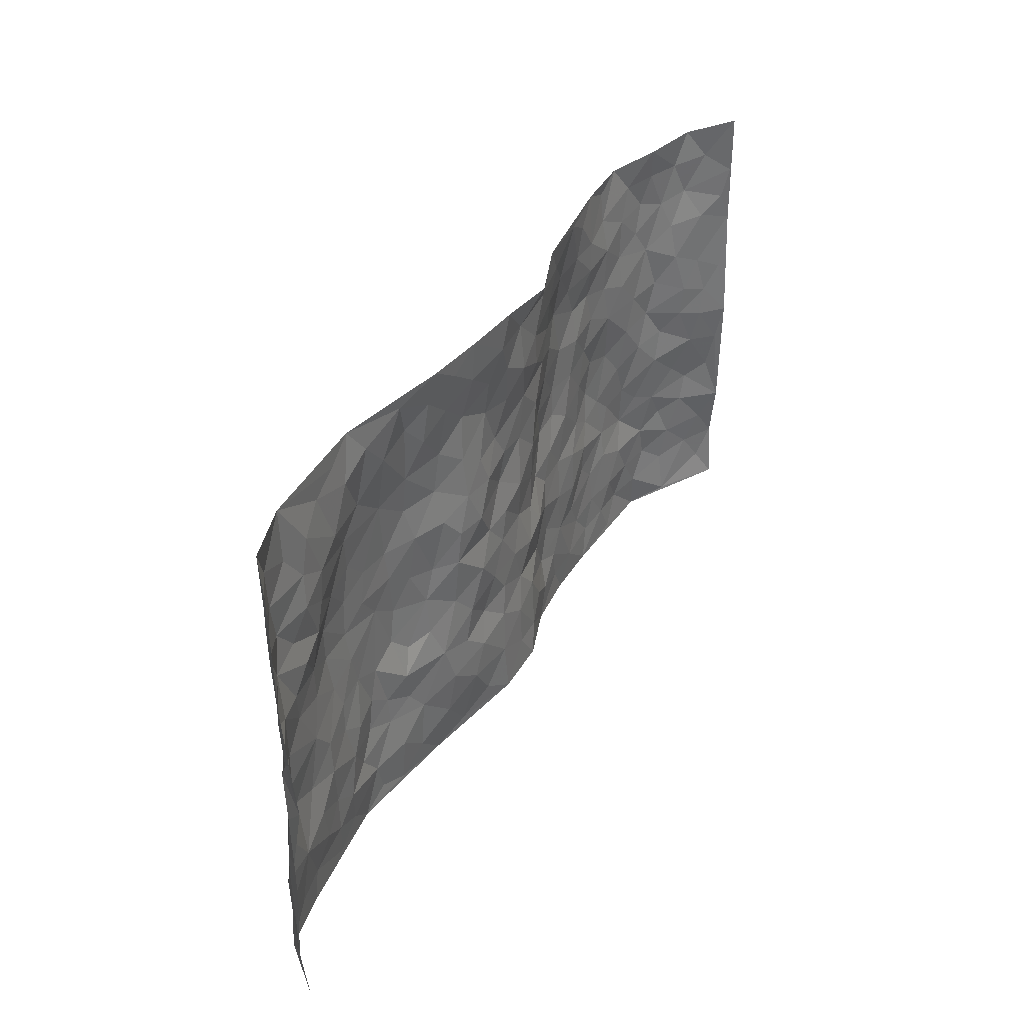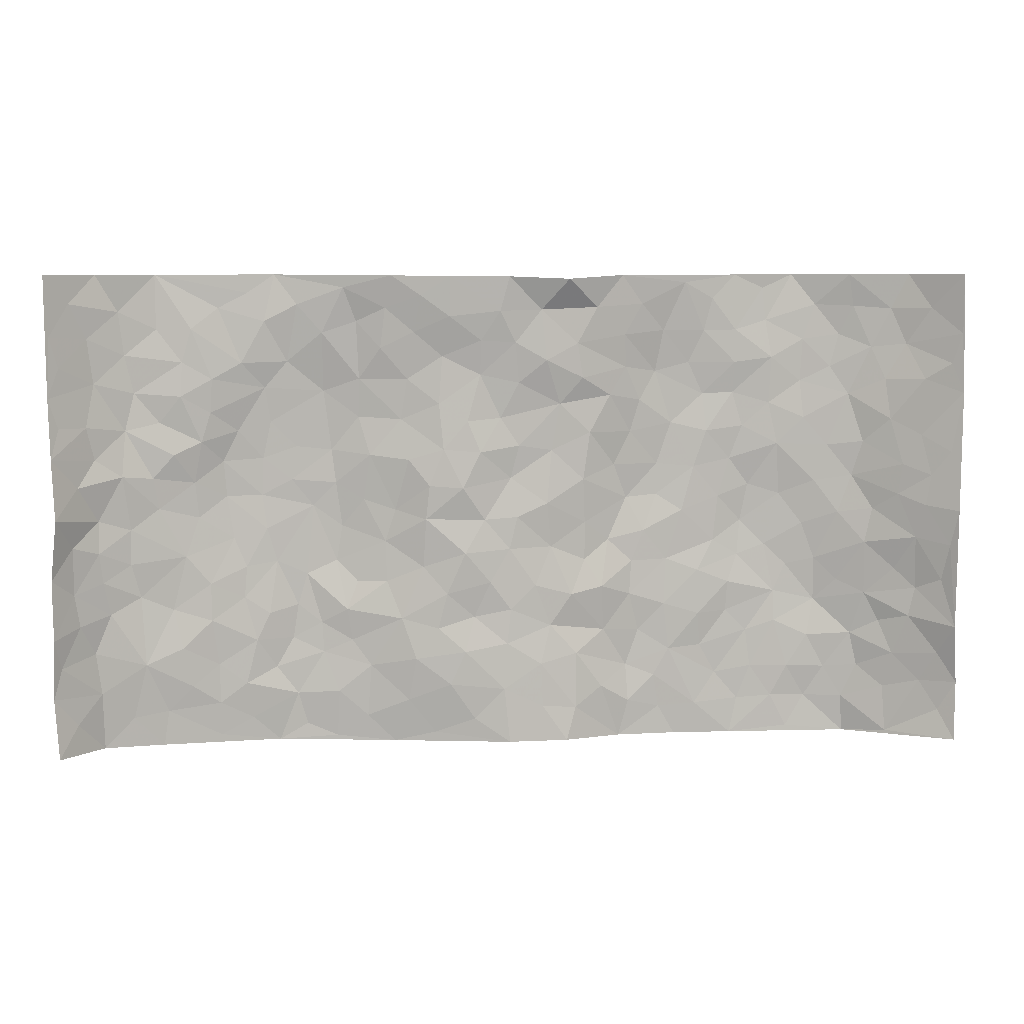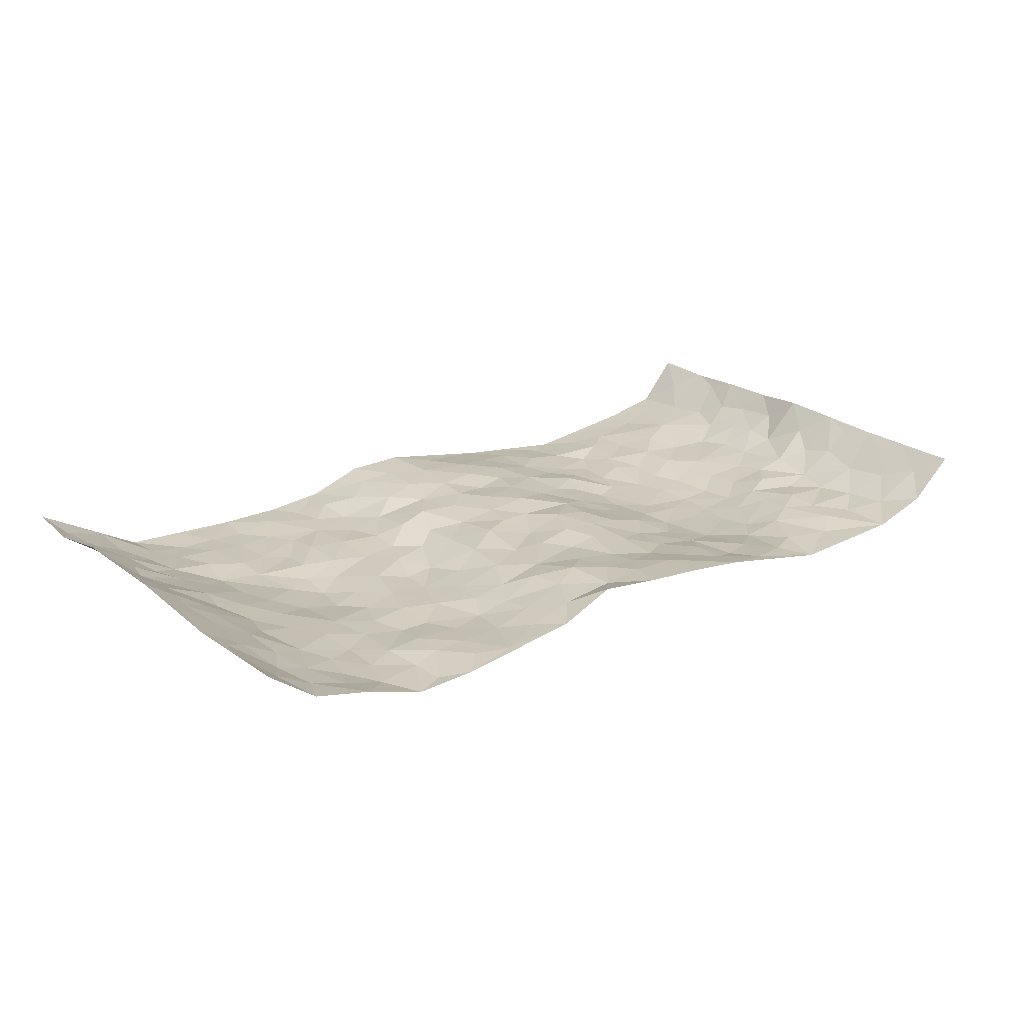
<metadata>
{"format":"obj","ext":"obj","renderer":"f3d","projection":"perspective","resolution":1024,"background":"white","views":[{"elev":38.4,"azim":-61.4,"up":"+Y"},{"elev":7.3,"azim":-5.0,"up":"+Y"},{"elev":21.7,"azim":142.5,"up":"+Z"}]}
</metadata>
<code>
v -0.939 0.00274 0.1111
v -0.9466 0.9983 0.1042
v 0.9552 0.00349 0.09989
v 0.9513 1.001 0.09907
v -0.7949 0.3934 0.005136
v -0.933 0.5007 0.1214
v -0.8503 0.3588 0.03295
v 0.001476 0.002043 0.03128
v -0.9444 0.2512 0.1085
v -0.9063 0.3392 0.06708
v -0.7351 0.002428 -0.00705
v -0.9487 0.1269 0.1022
v -0.7102 0.2932 -0.0127
v -0.8567 0.003588 0.01827
v -0.8373 0.2899 0.02144
v -0.4897 0.002312 -0.03961
v -0.9327 0.1894 0.08947
v -0.293 0.1666 -0.01177
v -0.7764 0.3226 -0.002865
v -0.8593 0.1219 0.02627
v -0.905 0.06524 0.06668
v -0.7951 0.06541 0.006761
v -0.6717 0.1275 -0.008624
v -0.7239 0.0757 -0.007147
v -0.8703 0.2091 0.03146
v -0.8967 0.2714 0.05827
v -0.7675 0.1782 0.007437
v -0.6907 0.2107 -0.004749
v -0.8572 0.4889 0.03305
v -0.946 0.3764 0.1089
v -0.7354 0.9987 -0.01561
v -0.5354 0.2225 -0.02678
v 0.2574 0.1574 -0.02149
v -0.944 0.7493 0.1065
v -0.3644 0.3917 -0.04003
v -0.7822 0.7528 -0.00665
v -0.8 0.8317 -0.002462
v -0.5813 0.4422 -0.03523
v -0.6011 0.6066 -0.03643
v -0.4895 0.9989 -0.03158
v -0.9253 0.6872 0.09419
v -0.6607 0.5628 -0.02148
v -0.3888 0.7545 -0.03733
v -0.5079 0.2799 -0.02956
v -0.4588 0.225 -0.04035
v -0.4949 0.1623 -0.03683
v -0.4474 0.6366 -0.04164
v -0.3646 0.5593 -0.03782
v 0.1646 0.4726 -0.0007291
v -0.3327 0.2207 -0.02218
v -0.2112 0.6096 0.000895
v -0.3733 0.629 -0.04031
v -0.3011 0.05713 -0.0146
v -0.6256 0.7107 -0.01579
v -0.3937 0.1941 -0.03214
v -0.861 0.6178 0.03886
v -0.03905 0.3478 0.02054
v 0.05723 0.3395 0.01755
v 0.2948 0.4509 -0.02269
v -0.0969 0.55 0.02278
v -0.1676 0.5547 0.0147
v 0.09239 0.6285 0.007567
v -0.6313 0.3464 -0.01773
v -0.7461 0.5739 -0.003048
v -0.9231 0.81 0.08766
v -0.5588 0.1298 -0.02364
v -0.3664 0.01198 -0.02517
v -0.7936 0.4668 0.004437
v -0.6166 0.1728 -0.02027
v -0.6139 0.01885 -0.02285
v -0.2433 0.001003 -0.01063
v -0.6149 0.08877 -0.01983
v -0.5462 0.05384 -0.03047
v -0.4303 0.03754 -0.03438
v -0.4501 0.1044 -0.03406
v -0.8754 0.6859 0.05105
v -0.9393 0.8738 0.09979
v -0.7355 0.5092 -0.008238
v 0.000955 0.9952 0.03543
v -0.8014 0.6749 0.001019
v -0.5609 0.3151 -0.03017
v -0.5116 0.4613 -0.03903
v 0.005244 0.5698 0.007038
v -0.05095 0.4817 0.01515
v 0.002177 0.4188 0.01777
v -0.1243 0.1276 0.02059
v -0.5692 0.671 -0.03512
v -0.8933 0.5628 0.06969
v -0.7309 0.6906 -0.01015
v -0.4475 0.2967 -0.03966
v -0.6297 0.268 -0.01549
v -0.501 0.6891 -0.04178
v -0.1753 0.4836 0.01157
v -0.261 0.4345 -0.01646
v -0.6448 0.6491 -0.01452
v -0.009851 0.1176 0.02824
v -0.413 0.5099 -0.04263
v -0.3434 0.2877 -0.01937
v -0.2392 0.5023 -0.01247
v -0.1811 0.3806 0.00533
v -0.9395 0.6256 0.1134
v -0.7024 0.6227 -0.004239
v -0.8081 0.5796 0.01471
v -0.362 0.1099 -0.01925
v -0.521 0.5332 -0.04339
v -0.6813 0.4064 -0.01377
v -0.1312 0.3232 0.01685
v -0.1501 0.2485 0.01402
v -0.5177 0.612 -0.04368
v 0.1094 0.7271 0.009399
v -0.00338 0.2153 0.02403
v -0.07312 0.2727 0.0124
v 0.004409 0.2884 0.02039
v -0.4276 0.3633 -0.03977
v -0.1974 0.1829 0.01156
v -0.6536 0.4882 -0.02423
v -0.5557 0.3812 -0.03324
v -0.491 0.3915 -0.03954
v -0.3057 0.5232 -0.02622
v -0.2584 0.3487 -0.01143
v -0.3522 0.4662 -0.03965
v -0.2274 0.2698 0.003881
v -0.09258 0.4108 0.0231
v -0.5953 0.5317 -0.03923
v -0.09258 0.1982 0.02318
v -0.2129 0.09273 0.002755
v -0.3975 0.2578 -0.0343
v -0.9061 0.439 0.07507
v -0.8571 0.4216 0.03932
v 0.09123 0.4221 0.008695
v 0.2069 0.238 -0.007902
v 0.08222 0.5158 0.01647
v 0.0185 0.4871 0.01699
v 0.1647 0.3919 -0.00213
v 0.7884 0.4976 0.01286
v 0.2168 0.4327 -0.01833
v 0.2643 0.3133 -0.01776
v 0.1607 0.5656 0.004828
v 0.1256 0.9902 0.04643
v -0.2924 0.6189 -0.01835
v 0.4231 0.8799 -0.02934
v 0.4893 0.9981 -0.03307
v -0.2132 0.78 -0.006178
v -0.05814 0.8618 0.02088
v -0.32 0.3468 -0.0273
v -0.458 0.5658 -0.04136
v -0.07295 0.05277 0.02068
v -0.1565 0.02172 0.004761
v 0.125 0.003282 0.02832
v 0.01413 0.8573 0.02331
v -0.01667 0.6979 0.009817
v 0.421 0.1966 -0.02871
v 0.34 0.2898 -0.02126
v 0.5922 0.5268 -0.03592
v 0.5248 0.5472 -0.04143
v 0.455 0.1347 -0.03136
v 0.5229 0.2276 -0.03277
v 0.4137 0.3619 -0.02491
v 0.02242 0.6389 0.011
v -0.05974 0.6259 0.0202
v -0.1468 0.7284 0.008904
v -0.08679 0.6916 0.01576
v -0.05983 0.7894 0.01207
v -0.1376 0.6317 0.01535
v 0.02177 0.7725 0.01618
v 0.2432 0.9976 0.002209
v -0.01856 0.9236 0.03077
v -0.2691 0.8455 -0.005396
v -0.1993 0.8791 0.004418
v -0.3141 0.7806 -0.02245
v -0.2458 0.9971 0.01328
v -0.2265 0.6949 -0.01086
v -0.3158 0.6998 -0.02826
v -0.1395 0.8285 0.006037
v -0.123 0.9962 0.02653
v 0.2181 0.7445 -0.00438
v 0.1746 0.6655 0.0039
v 0.324 0.5943 -0.03542
v 0.257 0.5221 -0.03025
v 0.264 0.665 -0.02291
v 0.4228 0.744 -0.03884
v 0.3537 0.6826 -0.03448
v 0.2843 0.7325 -0.02269
v 0.06901 0.9259 0.02312
v 0.08013 0.82 0.0264
v 0.1464 0.855 0.01622
v 0.2496 0.8721 -0.0056
v 0.3187 0.7933 -0.03247
v 0.229 0.5946 -0.02009
v -0.8713 0.8677 0.04064
v -0.6822 0.8166 -0.01062
v -0.8601 0.7747 0.0332
v -0.8534 0.9987 0.02295
v -0.903 0.9398 0.0661
v -0.8106 0.9219 0.00181
v -0.7343 0.8858 -0.01314
v -0.6066 0.9295 -0.02407
v -0.6627 0.8862 -0.01176
v -0.6864 0.7455 -0.005623
v -0.5602 0.8145 -0.02188
v -0.6212 0.7813 -0.01297
v -0.5116 0.9015 -0.02512
v -0.3912 0.8779 -0.01875
v -0.546 0.9606 -0.02762
v -0.4646 0.817 -0.03477
v -0.443 0.9366 -0.02211
v -0.3459 0.9723 -0.006941
v -0.5122 0.7616 -0.03712
v -0.3195 0.9014 -0.01561
v -0.2589 0.9298 0.001569
v 0.1578 0.7822 0.01392
v 0.2533 0.8032 -0.01263
v 0.1885 0.9309 0.01169
v 0.3911 0.8121 -0.03502
v 0.335 0.8807 -0.02467
v 0.3804 0.982 -0.0183
v 0.2872 0.9371 -0.009457
v 0.4408 0.9479 -0.0268
v 0.3787 0.4931 -0.02808
v 0.3229 0.5281 -0.03402
v 0.483 0.6042 -0.03714
v 0.4309 0.6644 -0.03078
v 0.4043 0.5877 -0.03114
v 0.3517 0.1904 -0.02247
v 0.4816 0.3351 -0.02934
v 0.4589 0.5223 -0.03561
v 0.345 0.3876 -0.0265
v -0.1248 0.9122 0.02235
v -0.1844 0.9559 0.01819
v 0.3186 0.1333 -0.02079
v 0.6134 0.0145 -0.02368
v 0.2015 0.3333 0.002875
v 0.2689 0.3843 -0.02096
v 0.5844 0.248 -0.02784
v 0.7316 0.9985 -0.001186
v 0.9488 0.2507 0.1061
v 0.4913 0.8119 -0.02943
v 0.7172 0.488 -0.00821
v 0.4877 0.747 -0.03666
v 0.9512 0.5006 0.1087
v 0.6715 0.2942 -0.03073
v 0.5092 0.4681 -0.0446
v 0.775 0.3117 0.006541
v 0.5619 0.4158 -0.03897
v 0.489 0.0009727 -0.0277
v 0.08962 0.2524 0.01453
v 0.505 0.0763 -0.03098
v 0.135 0.3188 0.01465
v 0.4162 0.2669 -0.02235
v 0.8639 0.2662 0.04366
v 0.6419 0.4623 -0.02651
v 0.5788 0.08195 -0.02583
v 0.4485 0.4261 -0.0347
v 0.6086 0.3721 -0.03447
v 0.2845 0.2328 -0.02409
v 0.4781 0.2719 -0.03242
v 0.2624 0.07885 -0.013
v 0.3652 0.001743 -0.02562
v 0.2417 0.002548 -0.01235
v 0.2013 0.1155 0.003351
v 0.06892 0.1706 0.02524
v 0.1459 0.1905 0.01411
v 0.6133 0.1475 -0.02216
v 0.7724 0.4238 0.01158
v 0.7489 0.222 -0.007798
v 0.6527 0.08111 -0.02662
v 0.6704 0.3853 -0.02578
v 0.7178 0.3399 -0.0132
v 0.8773 0.3273 0.04674
v 0.7453 0.568 -0.005366
v 0.6937 0.146 -0.0189
v 0.7649 0.1508 -0.006786
v 0.8338 0.3686 0.03056
v 0.9233 0.3502 0.08148
v 0.8725 0.4393 0.05749
v 0.5832 0.3131 -0.03337
v 0.8175 0.107 0.01747
v 0.3302 0.0633 -0.02324
v 0.4099 0.06841 -0.02451
v 0.07251 0.07852 0.02724
v 0.1444 0.07333 0.02024
v 0.9569 0.7509 0.09779
v 0.7337 0.07998 -0.01433
v 0.6565 0.216 -0.021
v 0.9369 0.4254 0.09583
v 0.8892 0.5098 0.07135
v 0.8062 0.2516 0.01184
v 0.5331 0.1479 -0.0298
v 0.7378 0.002366 -0.01816
v 0.5028 0.3942 -0.03852
v 0.925 0.06497 0.07282
v 0.9588 0.1278 0.09088
v 0.8344 0.1815 0.02699
v 0.8879 0.1258 0.053
v 0.8227 0.01037 0.02731
v 0.9203 0.1897 0.07386
v 0.6659 0.5562 -0.01773
v 0.6925 0.6333 -0.01449
v 0.5857 0.6363 -0.02825
v 0.8191 0.6919 0.03041
v 0.6335 0.7715 -0.02869
v 0.9354 0.6257 0.09206
v 0.7668 0.6421 0.003321
v 0.844 0.5957 0.0463
v 0.735 0.7442 -0.009032
v 0.8359 0.5312 0.04139
v 0.899 0.5746 0.07355
v 0.8787 0.66 0.06001
v 0.6412 0.6928 -0.02157
v 0.5663 0.7243 -0.03189
v 0.5096 0.6749 -0.03482
v 0.85 0.8523 0.02847
v 0.7147 0.8715 -0.01867
v 0.8089 0.777 0.01879
v 0.884 0.7787 0.06059
v 0.7807 0.8446 0.00276
v 0.9517 0.8757 0.09688
v 0.6964 0.8027 -0.01931
v 0.9338 0.8125 0.08665
v 0.7423 0.932 -0.007052
v 0.8521 0.999 0.02684
v 0.6132 0.9984 -0.03948
v 0.8195 0.9263 0.01449
v 0.8959 0.9288 0.05568
v 0.6635 0.9348 -0.02722
v 0.5579 0.9012 -0.03652
v 0.492 0.8812 -0.02973
v 0.5512 0.9697 -0.03875
v 0.5711 0.822 -0.02882
v 0.6384 0.8609 -0.02765
f 29 6 128
f 12 21 20
f 26 10 9
f 55 45 46
f 27 19 15
f 26 9 17
f 101 6 88
f 12 1 21
f 7 15 19
f 125 86 96
f 84 123 85
f 129 29 128
f 25 27 15
f 12 20 17
f 73 75 66
f 22 14 11
f 26 17 25
f 9 12 17
f 25 15 26
f 5 129 7
f 52 146 48
f 55 18 50
f 7 19 5
f 20 27 25
f 124 82 105
f 41 76 34
f 20 14 22
f 14 20 21
f 14 21 1
f 24 22 11
f 24 27 22
f 72 66 69
f 69 32 91
f 70 24 11
f 24 23 27
f 17 20 25
f 27 20 22
f 10 15 7
f 10 26 15
f 23 28 27
f 27 13 19
f 28 23 69
f 13 27 28
f 119 121 94
f 10 7 129
f 6 30 128
f 9 10 30
f 36 192 80
f 80 102 89
f 118 81 44
f 64 103 78
f 115 126 86
f 45 32 46
f 91 63 13
f 129 68 29
f 95 87 54
f 95 54 199
f 202 40 204
f 82 97 105
f 29 88 6
f 18 55 104
f 148 126 71
f 38 82 124
f 50 18 122
f 117 82 38
f 5 19 106
f 82 117 118
f 80 64 102
f 127 45 55
f 194 77 190
f 98 35 114
f 39 124 105
f 127 50 98
f 106 19 13
f 66 75 46
f 39 95 42
f 63 117 38
f 95 89 102
f 101 56 76
f 51 140 99
f 18 53 126
f 62 83 132
f 45 127 90
f 112 113 57
f 103 29 68
f 130 85 58
f 109 39 105
f 35 94 121
f 113 246 58
f 151 165 163
f 120 100 94
f 114 127 98
f 192 190 65
f 95 39 87
f 36 191 37
f 67 104 74
f 56 101 88
f 13 63 106
f 192 34 76
f 268 241 243
f 108 115 125
f 93 84 60
f 133 84 85
f 156 288 157
f 101 76 41
f 80 103 64
f 105 97 146
f 99 61 51
f 92 109 47
f 125 96 111
f 158 227 153
f 75 104 55
f 69 66 32
f 81 91 32
f 106 78 68
f 42 64 78
f 77 34 65
f 24 70 72
f 75 73 16
f 16 71 67
f 2 34 77
f 13 28 91
f 103 56 88
f 56 80 76
f 72 69 23
f 11 16 70
f 16 73 70
f 16 67 74
f 115 18 126
f 24 72 23
f 73 72 70
f 16 74 75
f 72 73 66
f 32 45 44
f 84 83 60
f 66 46 32
f 78 106 116
f 117 63 81
f 67 53 104
f 103 68 78
f 69 91 28
f 36 80 89
f 106 38 116
f 106 68 5
f 81 118 117
f 62 132 138
f 32 44 81
f 53 67 71
f 57 58 85
f 123 100 107
f 93 60 61
f 33 230 224
f 8 96 147
f 132 133 130
f 140 48 119
f 93 100 123
f 122 98 50
f 164 60 160
f 53 71 126
f 125 112 108
f 193 194 195
f 75 55 46
f 63 91 81
f 56 103 80
f 196 198 31
f 18 104 53
f 121 48 97
f 38 106 63
f 118 97 82
f 97 35 121
f 51 172 140
f 130 134 49
f 87 39 109
f 288 252 263
f 97 114 35
f 47 43 92
f 57 113 58
f 248 130 58
f 34 101 41
f 114 90 127
f 116 124 42
f 145 94 35
f 118 114 97
f 167 79 175
f 98 145 35
f 85 123 57
f 43 47 52
f 199 36 89
f 42 78 116
f 159 83 62
f 88 29 103
f 74 104 75
f 118 44 90
f 173 140 172
f 42 95 102
f 190 192 37
f 65 190 77
f 89 95 199
f 125 111 112
f 92 87 109
f 18 115 122
f 177 180 176
f 112 57 107
f 109 105 146
f 93 94 100
f 285 286 275
f 96 86 147
f 137 232 131
f 57 123 107
f 87 92 208
f 49 134 136
f 132 130 49
f 161 164 162
f 50 127 55
f 122 108 107
f 122 107 100
f 48 140 52
f 118 90 114
f 99 119 94
f 123 84 93
f 36 37 192
f 48 121 119
f 120 122 100
f 39 42 124
f 38 124 116
f 248 58 246
f 44 45 90
f 98 122 120
f 146 52 47
f 94 93 99
f 168 209 170
f 212 183 188
f 202 197 200
f 42 102 64
f 107 108 112
f 99 93 61
f 8 280 96
f 112 111 113
f 125 115 86
f 115 108 122
f 128 30 10
f 5 68 129
f 10 129 128
f 132 49 138
f 83 84 133
f 130 133 85
f 83 133 132
f 248 134 130
f 156 152 224
f 151 110 165
f 212 186 211
f 153 224 249
f 254 251 244
f 246 261 262
f 225 158 249
f 49 136 179
f 185 184 150
f 214 188 181
f 181 188 182
f 161 163 174
f 143 170 172
f 110 211 185
f 184 79 167
f 174 228 169
f 62 110 159
f 163 150 144
f 210 169 229
f 170 143 168
f 176 211 110
f 98 120 145
f 94 145 120
f 48 146 97
f 109 146 47
f 148 86 126
f 147 86 148
f 71 8 148
f 8 147 148
f 244 276 254
f 232 136 134
f 174 143 161
f 60 83 160
f 163 162 151
f 159 160 83
f 261 281 262
f 259 281 149
f 219 220 59
f 246 113 111
f 33 255 131
f 157 256 152
f 137 255 153
f 230 278 279
f 262 260 33
f 154 155 242
f 131 255 137
f 248 131 232
f 281 280 149
f 259 258 278
f 220 179 59
f 159 151 160
f 162 160 151
f 164 61 60
f 228 174 144
f 144 174 163
f 159 110 151
f 161 172 164
f 186 184 185
f 161 162 163
f 61 164 51
f 160 162 164
f 187 217 213
f 150 163 165
f 205 202 200
f 79 184 139
f 170 43 173
f 174 169 143
f 161 143 172
f 167 144 150
f 176 180 183
f 172 170 173
f 223 226 221
f 185 150 165
f 99 140 119
f 207 206 203
f 172 51 164
f 43 52 173
f 173 52 140
f 167 175 228
f 228 229 169
f 210 168 169
f 177 110 62
f 189 138 179
f 62 138 177
f 136 232 233
f 181 182 222
f 150 184 167
f 178 180 189
f 49 179 138
f 177 138 189
f 180 178 182
f 178 179 220
f 307 308 304
f 222 223 221
f 215 187 188
f 176 183 212
f 187 213 186
f 214 215 188
f 185 211 186
f 237 181 239
f 182 188 183
f 110 185 165
f 216 215 141
f 211 176 212
f 182 183 180
f 176 110 177
f 213 184 186
f 178 189 179
f 177 189 180
f 195 190 37
f 197 198 200
f 195 194 190
f 34 192 65
f 80 192 76
f 37 196 195
f 194 2 77
f 193 2 194
f 196 37 191
f 31 193 195
f 198 196 191
f 31 195 196
f 199 201 191
f 197 204 31
f 198 191 201
f 31 198 197
f 201 199 54
f 36 199 191
f 54 208 201
f 208 43 205
f 208 54 87
f 198 201 200
f 206 205 203
f 43 170 203
f 210 207 209
f 40 202 206
f 31 204 40
f 197 202 204
f 208 205 200
f 43 203 205
f 205 206 202
f 203 209 207
f 171 40 207
f 40 206 207
f 208 200 201
f 43 208 92
f 170 209 203
f 168 143 169
f 207 210 171
f 168 210 209
f 188 187 212
f 212 187 186
f 166 139 213
f 184 213 139
f 237 214 181
f 215 214 141
f 216 141 218
f 213 217 166
f 142 166 216
f 217 216 166
f 187 215 217
f 216 217 215
f 237 141 214
f 142 216 218
f 223 222 182
f 179 136 59
f 223 220 219
f 267 238 251
f 237 327 141
f 223 182 178
f 158 290 253
f 220 223 178
f 59 233 227
f 233 59 136
f 248 246 131
f 153 249 158
f 251 254 267
f 223 219 226
f 111 261 246
f 297 251 238
f 276 256 157
f 167 228 144
f 229 228 175
f 175 171 229
f 229 171 210
f 260 257 33
f 265 271 272
f 266 289 283
f 269 243 250
f 249 224 152
f 266 283 271
f 227 233 137
f 253 227 158
f 325 313 320
f 135 264 275
f 310 329 239
f 270 298 297
f 249 256 225
f 275 273 269
f 311 222 221
f 155 154 299
f 234 276 157
f 310 311 299
f 222 239 181
f 221 226 155
f 266 263 252
f 242 290 244
f 264 273 275
f 273 264 243
f 242 244 154
f 276 290 225
f 288 234 157
f 240 282 302
f 275 286 306
f 225 290 158
f 234 263 284
f 241 254 276
f 233 232 137
f 137 153 227
f 264 135 238
f 244 251 154
f 260 259 257
f 227 253 219
f 33 224 255
f 154 297 299
f 240 302 307
f 297 154 251
f 264 268 243
f 253 226 219
f 271 284 263
f 277 294 293
f 290 242 253
f 241 234 284
f 59 227 219
f 242 155 226
f 252 245 231
f 157 152 156
f 257 230 33
f 152 256 249
f 278 230 257
f 262 33 131
f 224 153 255
f 259 278 257
f 134 248 232
f 230 279 224
f 96 261 111
f 261 96 280
f 280 281 261
f 246 262 131
f 252 247 245
f 268 267 241
f 283 277 272
f 288 247 252
f 275 274 285
f 295 291 294
f 267 268 264
f 263 234 288
f 309 310 299
f 290 276 244
f 283 272 271
f 267 254 241
f 265 243 241
f 236 240 285
f 297 238 270
f 303 305 298
f 241 276 234
f 221 155 299
f 272 277 293
f 250 243 287
f 286 285 240
f 284 271 265
f 271 263 266
f 295 3 291
f 225 256 276
f 241 284 265
f 289 266 231
f 3 292 291
f 321 235 323
f 293 294 296
f 279 278 258
f 245 279 258
f 279 156 224
f 260 281 259
f 280 8 149
f 262 281 260
f 231 266 252
f 267 264 238
f 306 304 270
f 283 289 295
f 243 269 273
f 236 269 250
f 294 292 296
f 274 236 285
f 269 274 275
f 250 287 293
f 245 289 231
f 236 274 269
f 156 279 247
f 242 226 253
f 247 279 245
f 243 265 287
f 288 156 247
f 265 272 293
f 296 292 236
f 293 287 265
f 295 294 277
f 277 283 295
f 236 250 296
f 289 3 295
f 292 294 291
f 293 296 250
f 300 304 308
f 325 320 235
f 329 330 326
f 270 304 303
f 270 303 298
f 309 305 301
f 135 306 270
f 299 297 298
f 298 309 299
f 238 135 270
f 300 314 305
f 303 300 305
f 304 306 307
f 300 303 304
f 282 319 315
f 322 325 235
f 275 306 135
f 307 306 286
f 240 307 286
f 308 307 302
f 302 282 308
f 308 282 315
f 305 309 298
f 310 309 301
f 310 301 329
f 310 239 311
f 222 311 239
f 299 311 221
f 319 312 315
f 312 323 316
f 301 305 318
f 305 314 316
f 300 308 315
f 316 314 312
f 312 314 315
f 315 314 300
f 323 312 324
f 316 313 318
f 282 4 317
f 330 313 325
f 4 321 324
f 235 320 323
f 282 317 319
f 312 319 317
f 326 325 322
f 316 320 313
f 316 318 305
f 142 218 327
f 327 218 141
f 316 323 320
f 324 312 317
f 4 324 317
f 321 323 324
f 318 313 330
f 328 326 322
f 326 327 329
f 329 327 237
f 326 328 327
f 322 142 328
f 327 328 142
f 329 237 239
f 301 318 330
f 326 330 325
f 330 329 301

</code>
